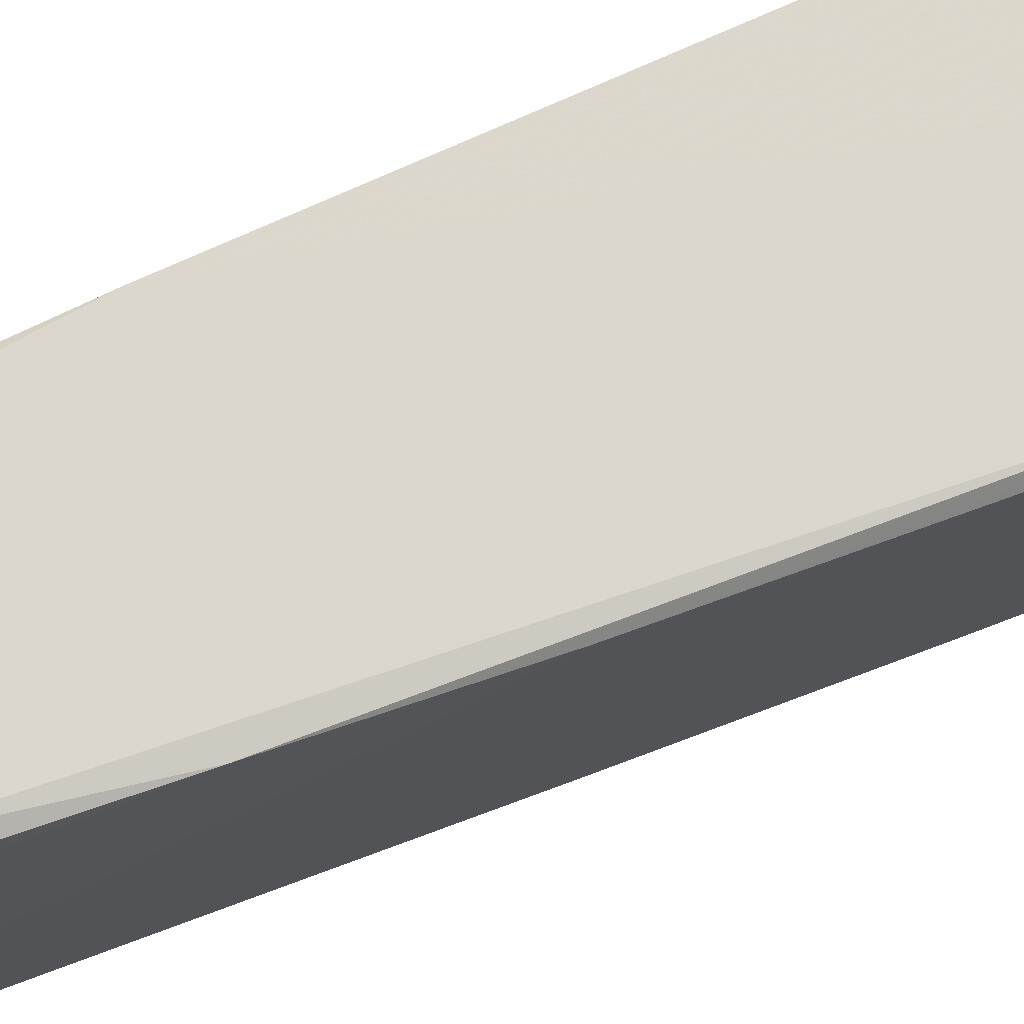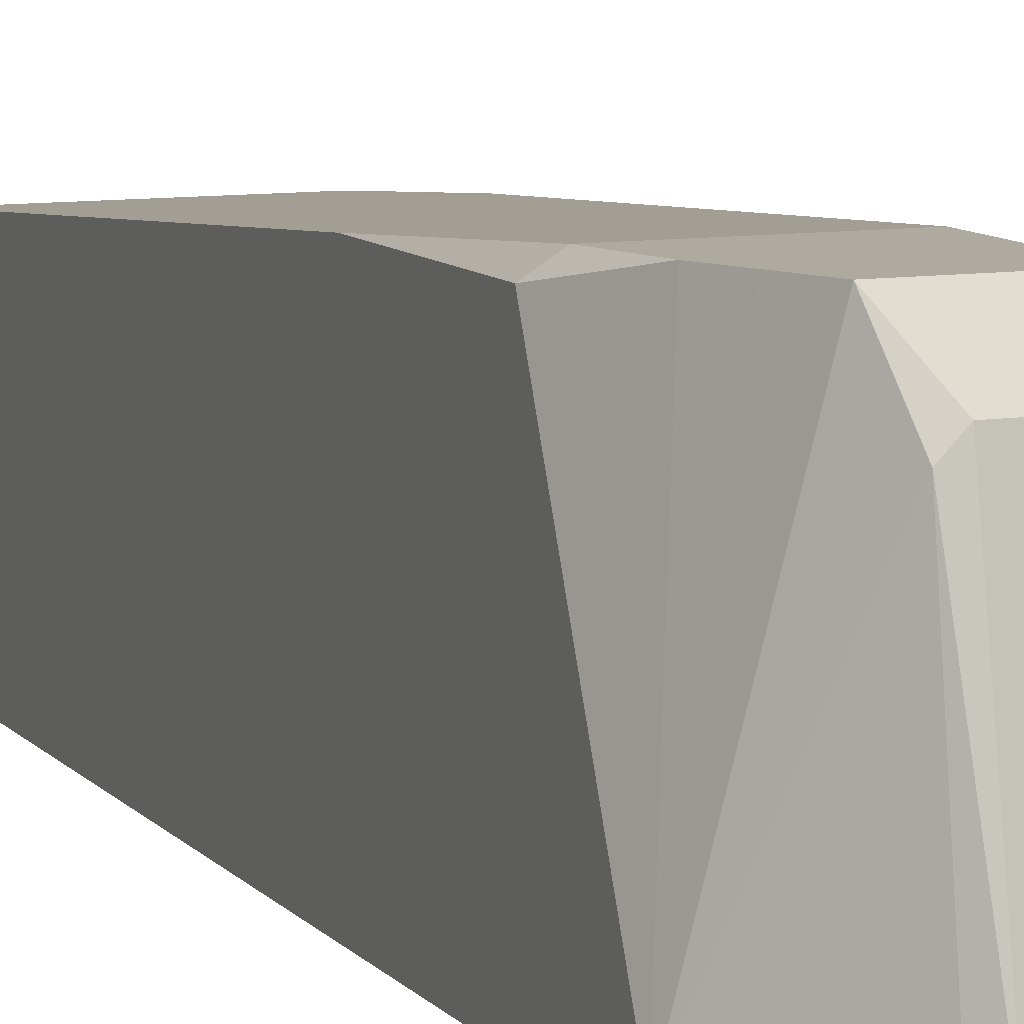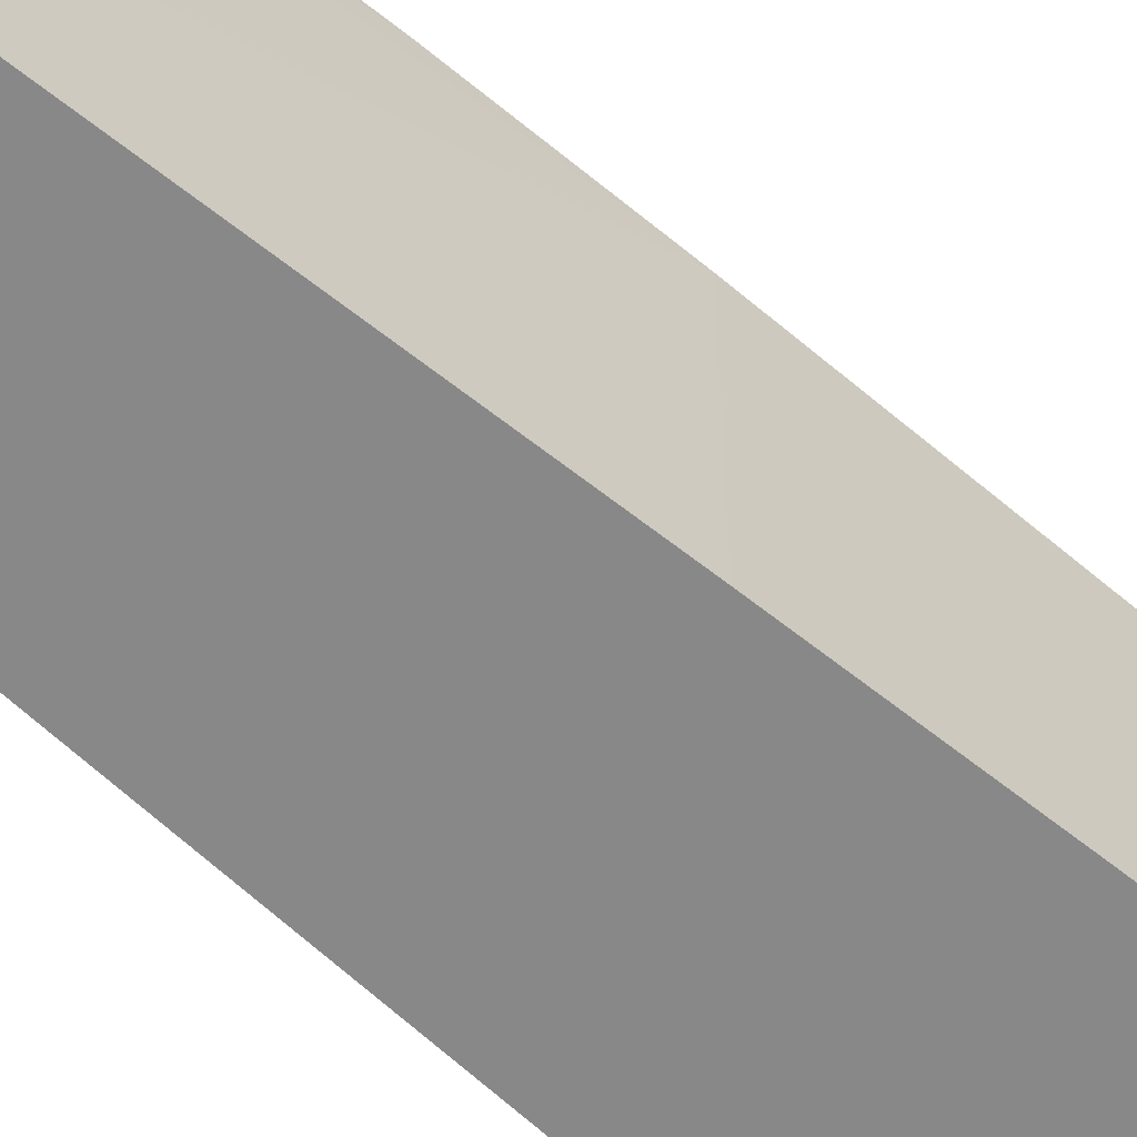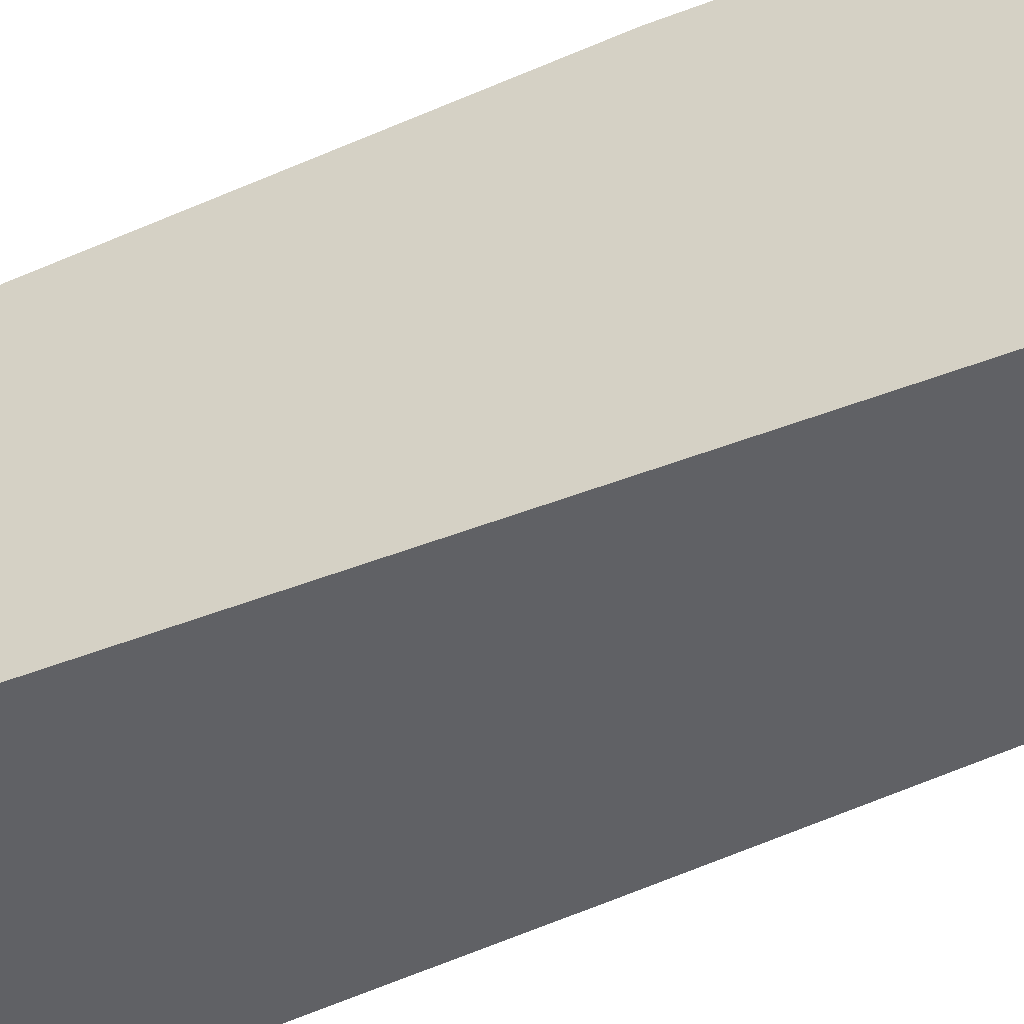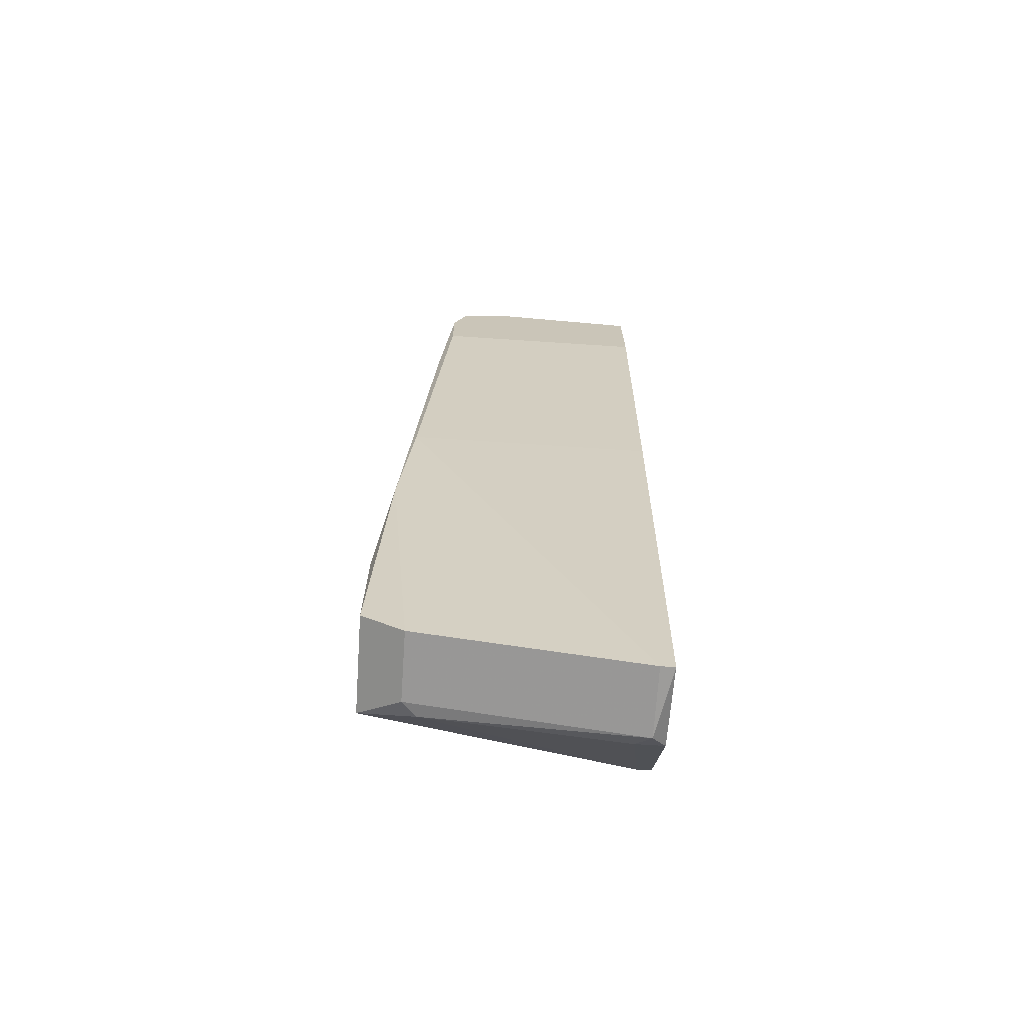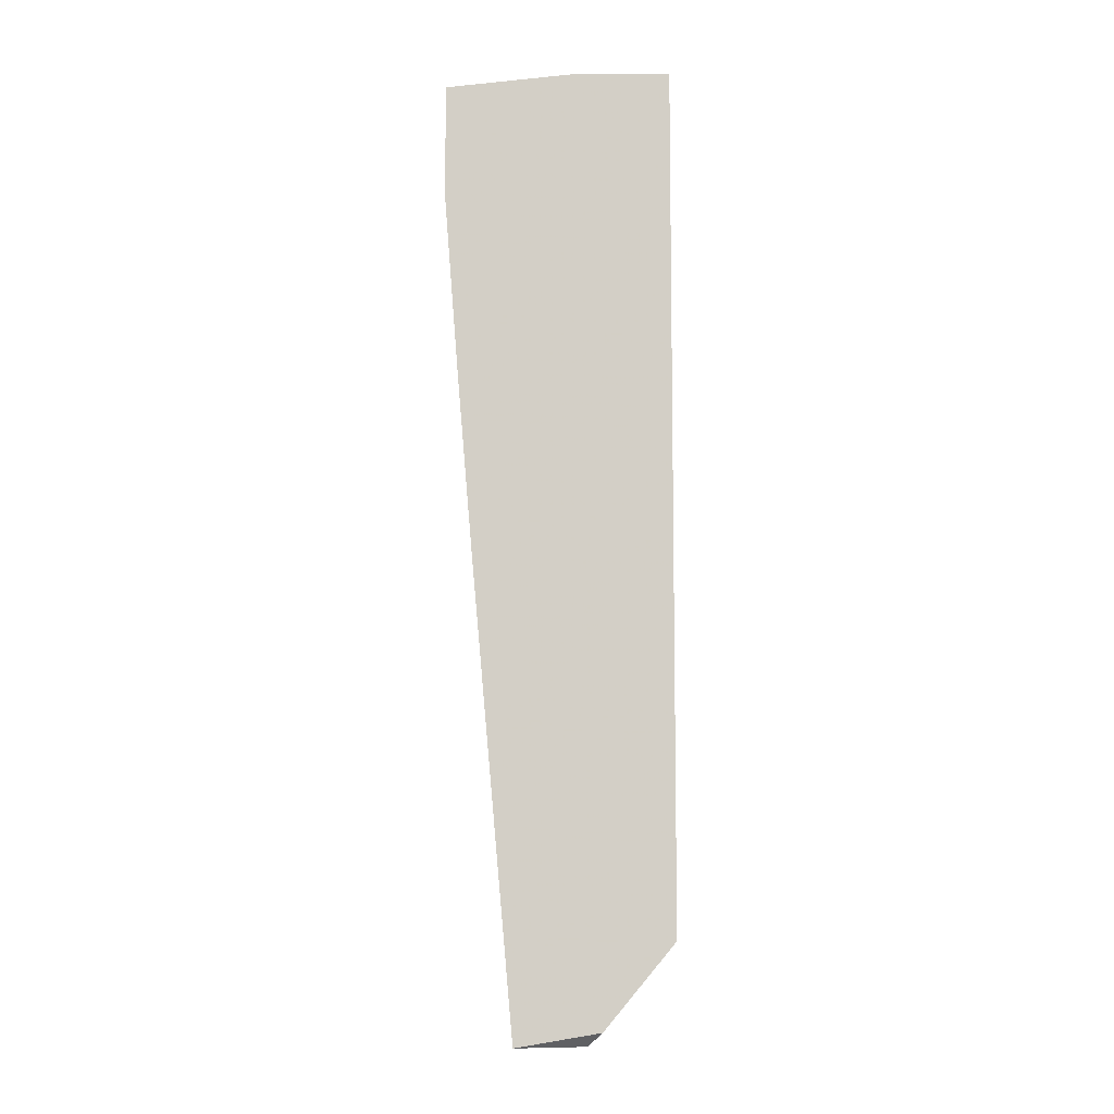
<metadata>
{"format":"obj","ext":"obj","renderer":"f3d","projection":"perspective","resolution":1024,"background":"white","views":[{"elev":75.8,"azim":-115.4,"up":"+Y"},{"elev":9.4,"azim":157.5,"up":"+Y"},{"elev":-62.9,"azim":-133.9,"up":"+Y"},{"elev":-48.5,"azim":113.6,"up":"+Y"},{"elev":-70.0,"azim":-93.8,"up":"+Z"},{"elev":-8.3,"azim":-0.3,"up":"+Z"}]}
</metadata>
<code>
v -0.003246 0.004488 0.05386
v -0.003246 0.004488 -0.02103
v -0.003246 0.02413 0.05017
v -0.003246 0.02168 0.05509
v -0.003246 0.0229 0.05386
v -0.003246 0.02781 -0.01121
v -0.003246 0.02781 0.003527
v -0.003246 0.005716 -0.02103
v -0.02043 0.004488 0.01213
v -0.02043 0.02413 0.05017
v -0.02043 0.02659 0.01213
v -0.01675 0.004488 -0.02963
v -0.01675 0.02904 -0.01244
v -0.01675 0.02904 -0.02348
v -0.01675 0.005716 -0.02963
v -0.01675 0.02536 -0.02594
v -0.005703 0.02904 -0.01734
v -0.01184 0.004488 0.05386
v -0.01307 0.0229 0.05386
v -0.0192 0.02781 -0.000155
v -0.02166 0.004488 0.02685
v -0.02166 0.02168 0.05386
v -0.02166 0.02536 0.03544
v -0.008159 0.02904 -0.02348
v -0.008159 0.01799 0.05509
v -0.01061 0.005716 -0.02963
v -0.01061 0.02536 0.03544
v -0.01061 0.02536 -0.02594
v -0.004475 0.02904 -0.01244
v -0.004475 0.01431 0.05509
v -0.02289 0.004488 0.04281
v -0.02289 0.004488 0.05263
v -0.02289 0.02413 0.04281
v -0.02289 0.02413 0.04895
v -0.02289 0.0229 0.05263
v -0.02289 0.01799 0.05386
v -0.009385 0.004488 -0.02839
v -0.009385 0.02413 -0.02594
v -0.009385 0.006945 -0.02839
f 3 7 27
f 2 5 1
f 12 2 1
f 12 1 32
f 5 2 6
f 32 36 34
f 24 14 29
f 32 34 33
f 12 15 26
f 5 6 3
f 12 32 31
f 32 33 31
f 14 24 16
f 26 15 16
f 20 14 16
f 29 14 13
f 14 20 13
f 15 12 11
f 33 34 11
f 16 15 11
f 20 16 11
f 29 13 23
f 13 20 23
f 11 34 23
f 20 11 23
f 12 31 9
f 11 12 9
f 1 5 4
f 30 1 4
f 36 32 18
f 32 1 18
f 1 30 18
f 6 29 7
f 3 6 7
f 5 3 10
f 23 34 10
f 3 23 10
f 6 2 8
f 38 24 8
f 22 36 25
f 30 4 25
f 4 22 25
f 36 18 25
f 18 30 25
f 34 36 35
f 36 22 35
f 10 34 35
f 2 12 37
f 12 26 37
f 8 2 37
f 31 33 21
f 33 11 21
f 9 31 21
f 11 9 21
f 16 24 28
f 26 16 28
f 24 38 28
f 38 26 28
f 26 38 39
f 38 8 39
f 37 26 39
f 8 37 39
f 4 5 19
f 22 4 19
f 5 10 19
f 35 22 19
f 10 35 19
f 29 6 17
f 24 29 17
f 6 8 17
f 8 24 17
f 23 3 27
f 29 23 27
f 7 29 27

</code>
